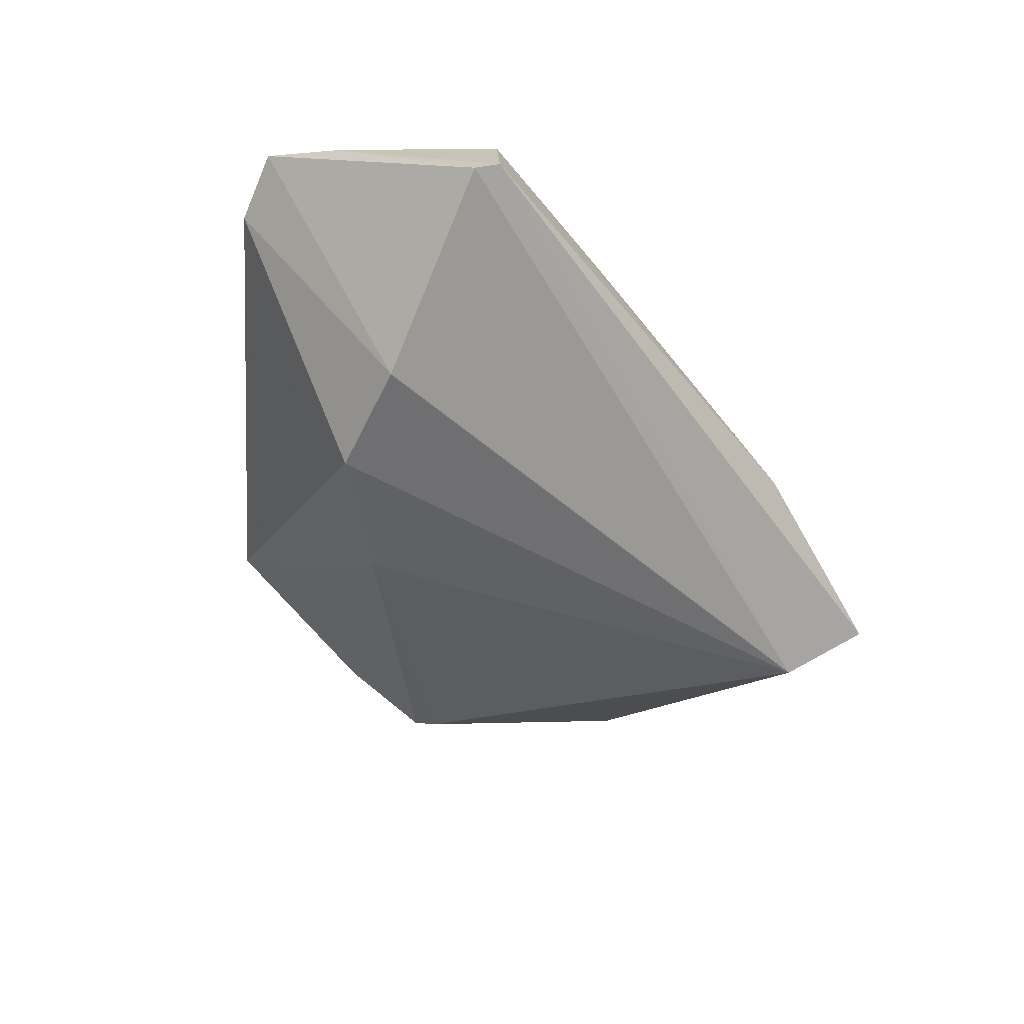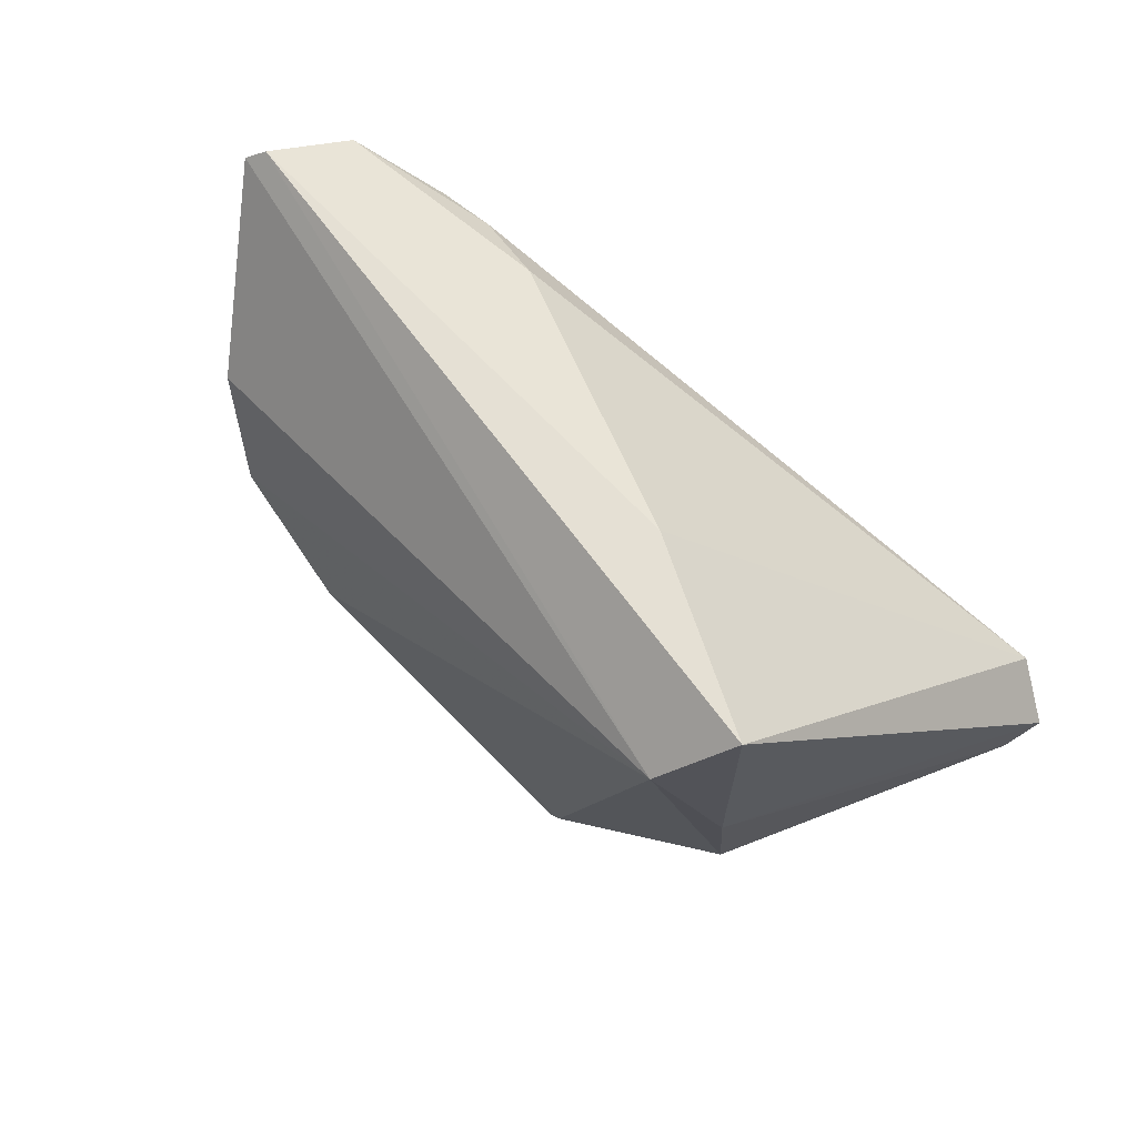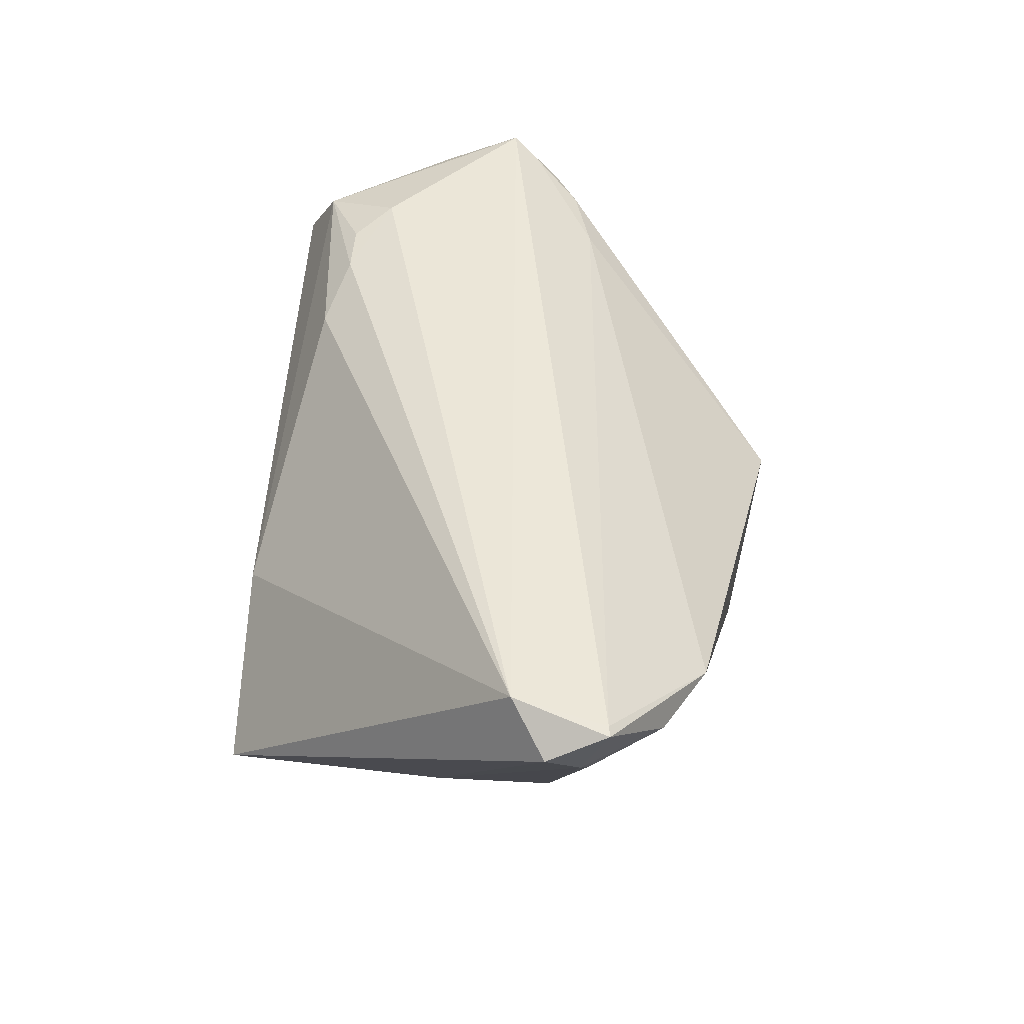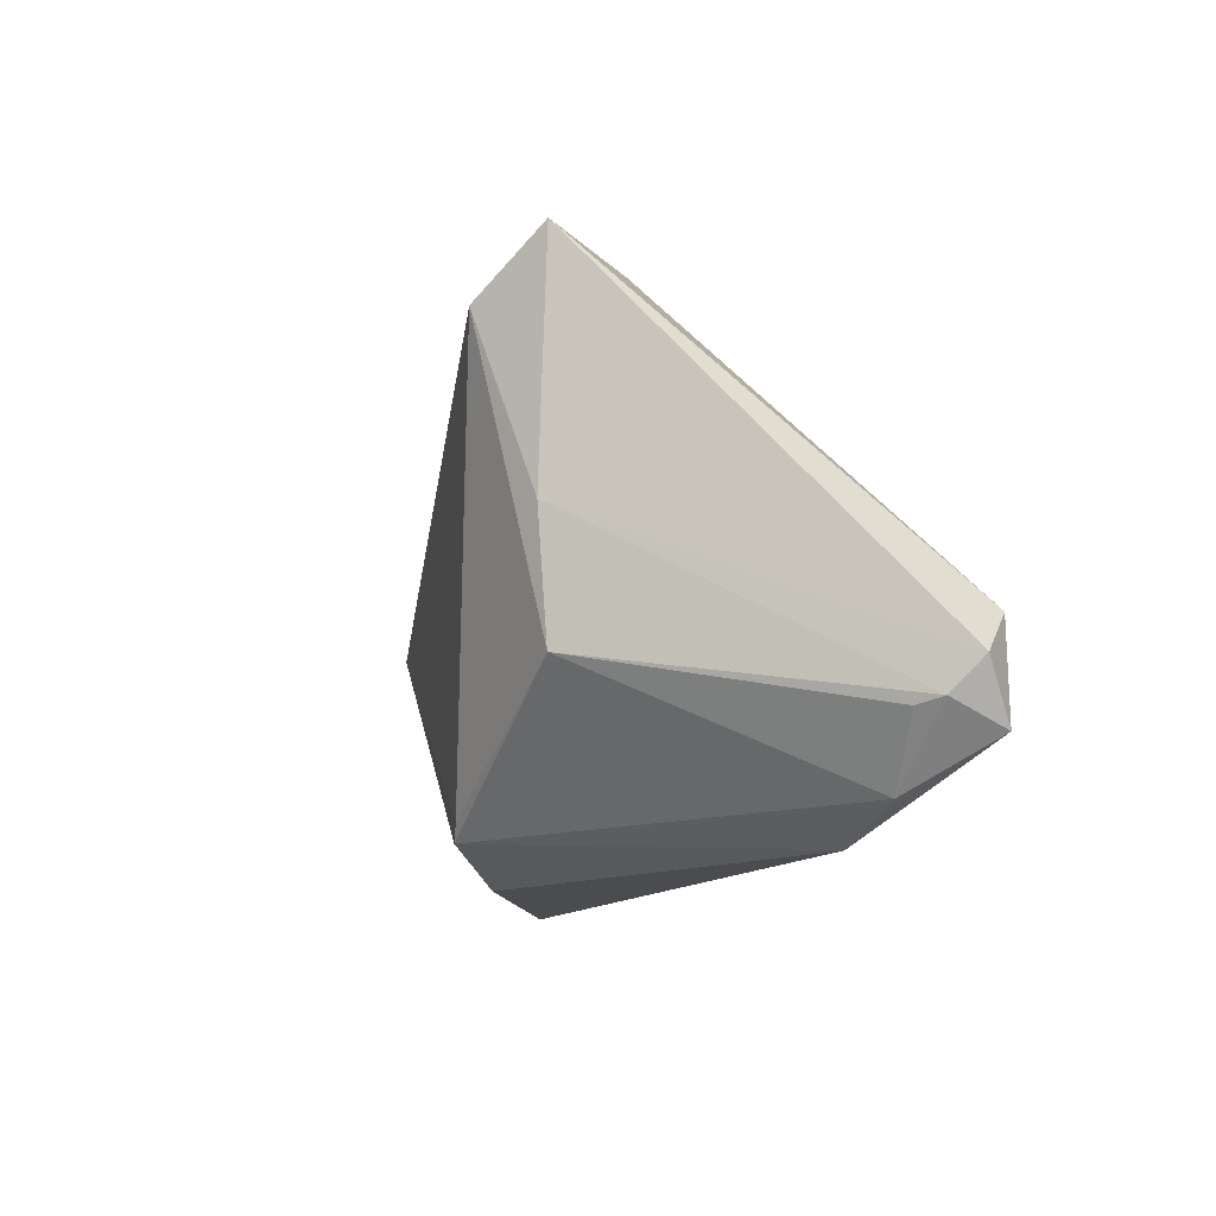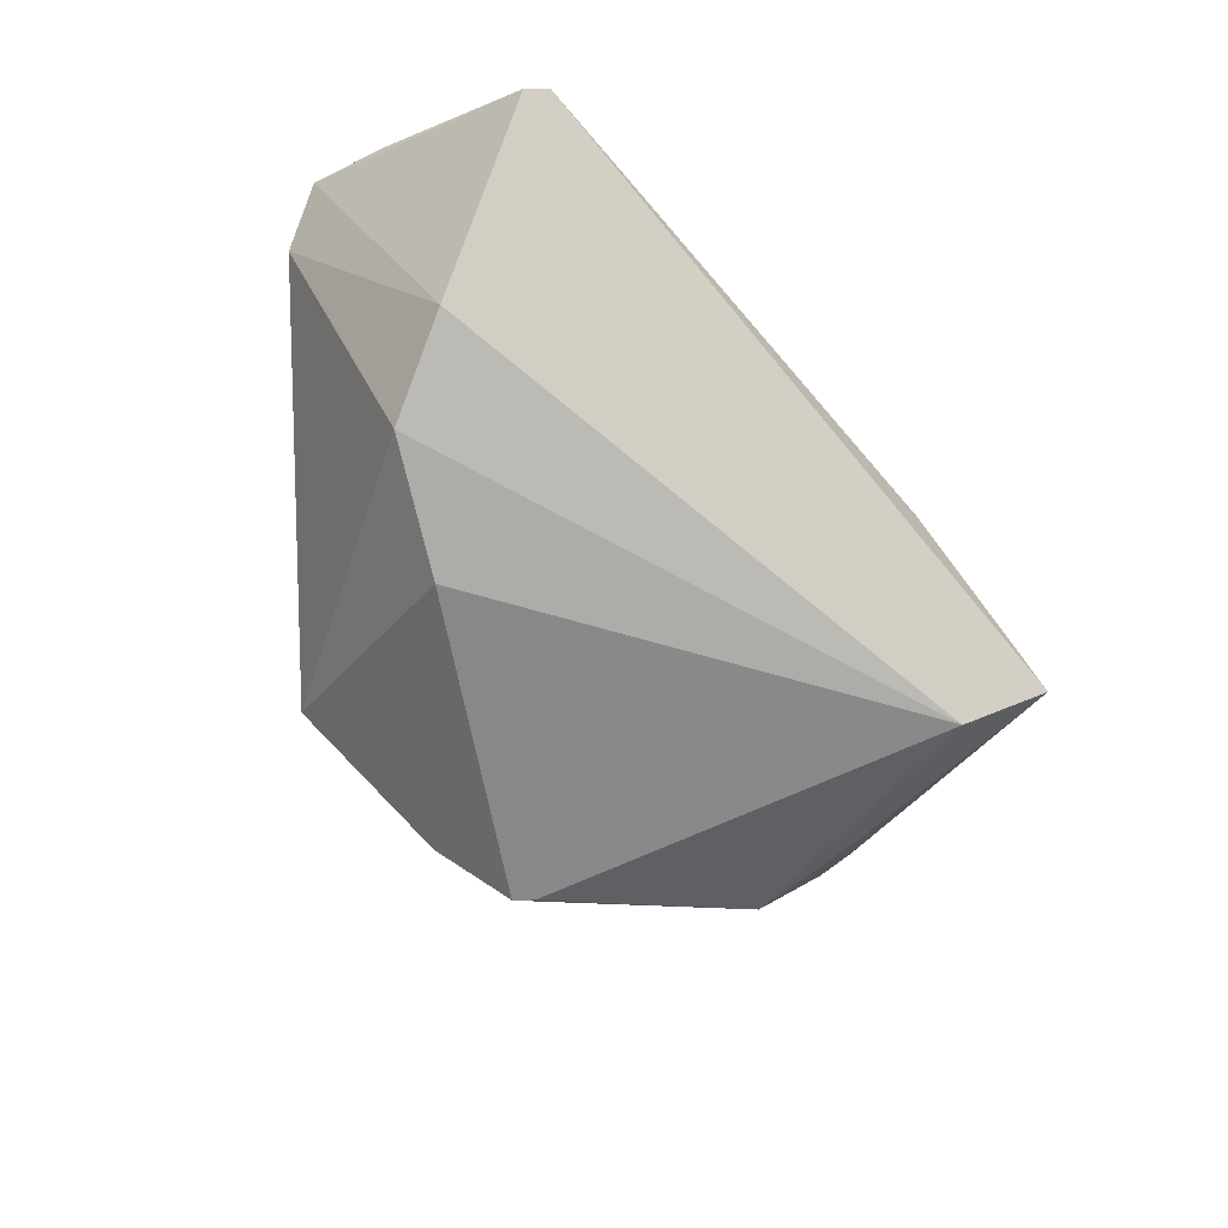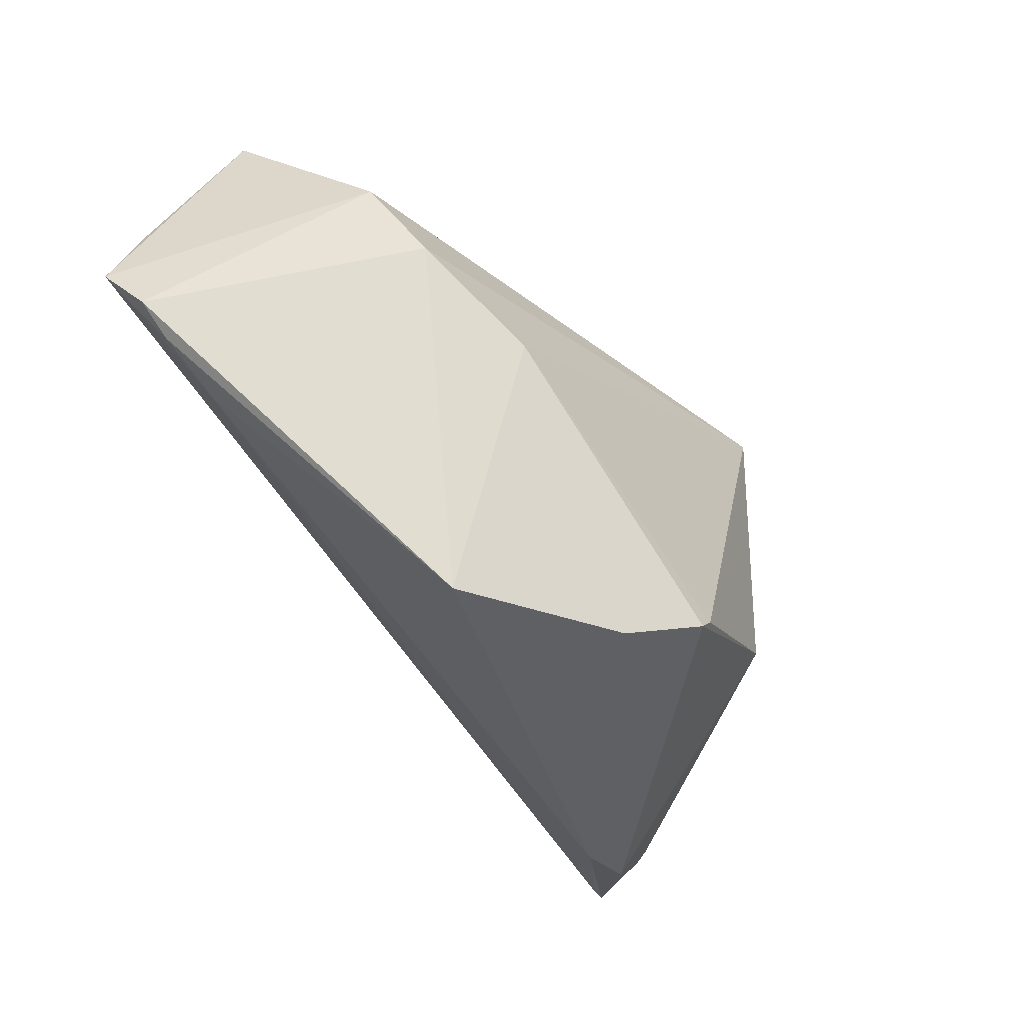
<metadata>
{"format":"obj","ext":"obj","renderer":"f3d","projection":"perspective","resolution":1024,"background":"white","views":[{"elev":-32.1,"azim":127.4,"up":"+Z"},{"elev":68.9,"azim":-145.4,"up":"+Y"},{"elev":46.3,"azim":-84.9,"up":"+Z"},{"elev":-5.6,"azim":-108.0,"up":"+Y"},{"elev":-60.6,"azim":132.6,"up":"+Z"},{"elev":-53.3,"azim":124.4,"up":"+Y"}]}
</metadata>
<code>
v -0.03142 -0.007391 -0.01598
v -0.04897 -0.01271 0.01199
v 0.05091 0.01341 0.01871
v -0.05274 -0.008163 0.01745
v 0.04037 0.02865 0.01816
v -0.01213 -0.02265 -0.01945
v -0.0245 0.02555 -0.02163
v 0.03779 -0.007433 0.01607
v 0.04578 -0.004917 0.01659
v 0.05033 0.0008245 0.01984
v 0.01536 -0.03287 -0.00281
v 0.01674 0.02624 0.01698
v -0.03437 -0.02528 0.01173
v 0.0216 -0.004562 -0.01654
v -0.0498 -0.0147 0.02056
v 0.04032 0.01382 -0.007185
v 0.03047 0.02388 0.02048
v -0.01063 -0.02465 -0.0192
v 0.04734 0.0311 0.008876
v -0.03072 0.03287 -0.01578
v -0.05103 -0.01493 0.02033
v -0.05085 -0.01187 0.01432
v 0.02442 0.02382 0.02015
v -0.04764 -0.004103 0.02163
v -0.01217 0.03241 -0.001928
v 0.03506 0.01961 0.02163
v 0.04517 0.03287 0.009986
v -0.002983 -0.02942 -0.01324
v -0.04341 -0.0207 0.01266
v -0.03116 0.006613 -0.01689
v 0.03522 0.00279 -0.01204
v 0.05274 0.004151 0.02163
v 0.04997 -0.001966 0.01718
f 11 31 33
f 14 31 11
f 8 13 11
f 20 24 25
f 25 24 12
f 16 19 32
f 32 33 16
f 16 33 31
f 5 25 12
f 11 13 28
f 13 18 28
f 28 14 11
f 28 18 14
f 1 2 22
f 29 18 13
f 13 21 29
f 2 1 29
f 29 1 18
f 22 2 29
f 29 21 22
f 11 33 9
f 9 8 11
f 31 14 7
f 7 16 31
f 19 16 7
f 22 21 4
f 4 21 24
f 4 24 20
f 13 8 15
f 15 21 13
f 15 8 32
f 32 24 15
f 24 21 15
f 32 19 3
f 3 5 32
f 26 24 32
f 32 5 26
f 25 5 27
f 20 25 27
f 27 3 19
f 5 3 27
f 27 7 20
f 19 7 27
f 30 1 22
f 22 4 30
f 30 4 20
f 20 7 30
f 30 7 1
f 32 8 10
f 8 9 10
f 10 33 32
f 10 9 33
f 14 18 6
f 6 7 14
f 18 1 6
f 1 7 6
f 12 24 23
f 24 26 23
f 23 5 12
f 17 26 5
f 5 23 17
f 17 23 26

</code>
